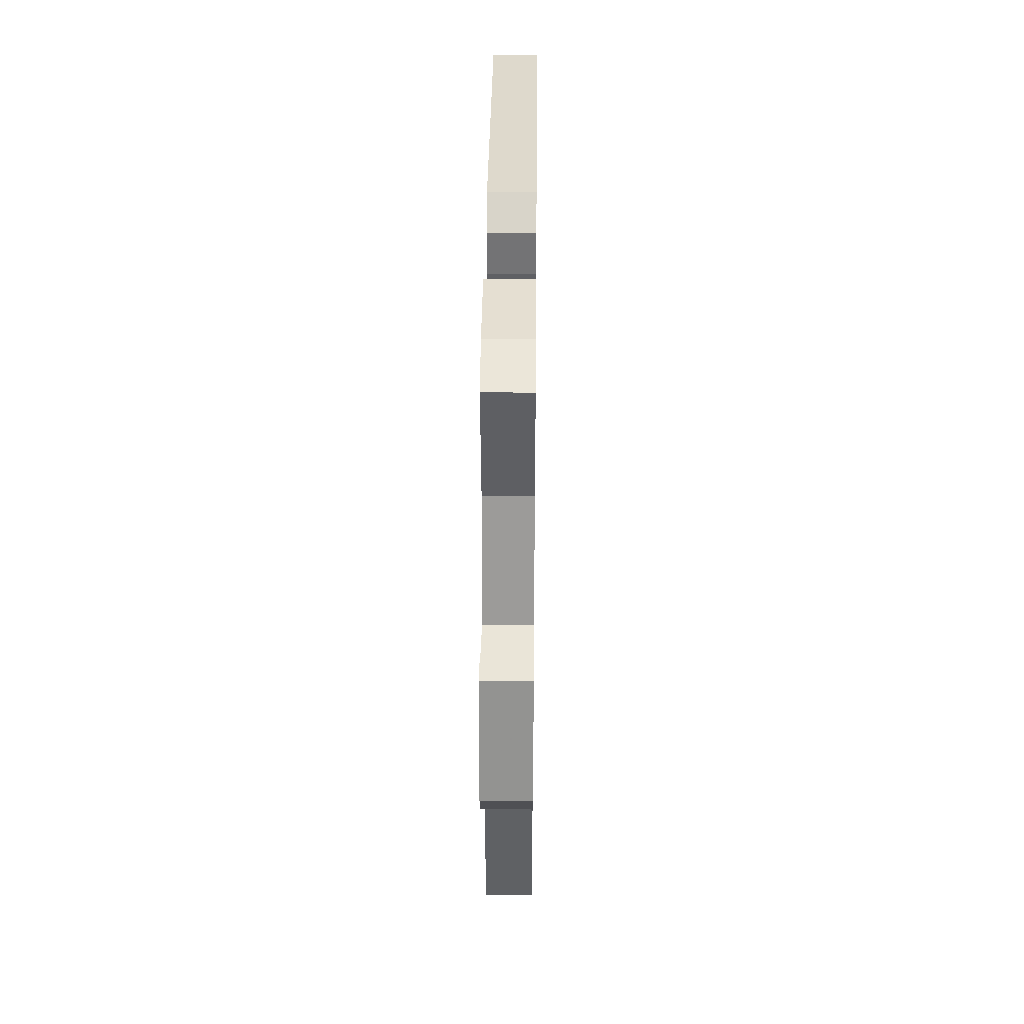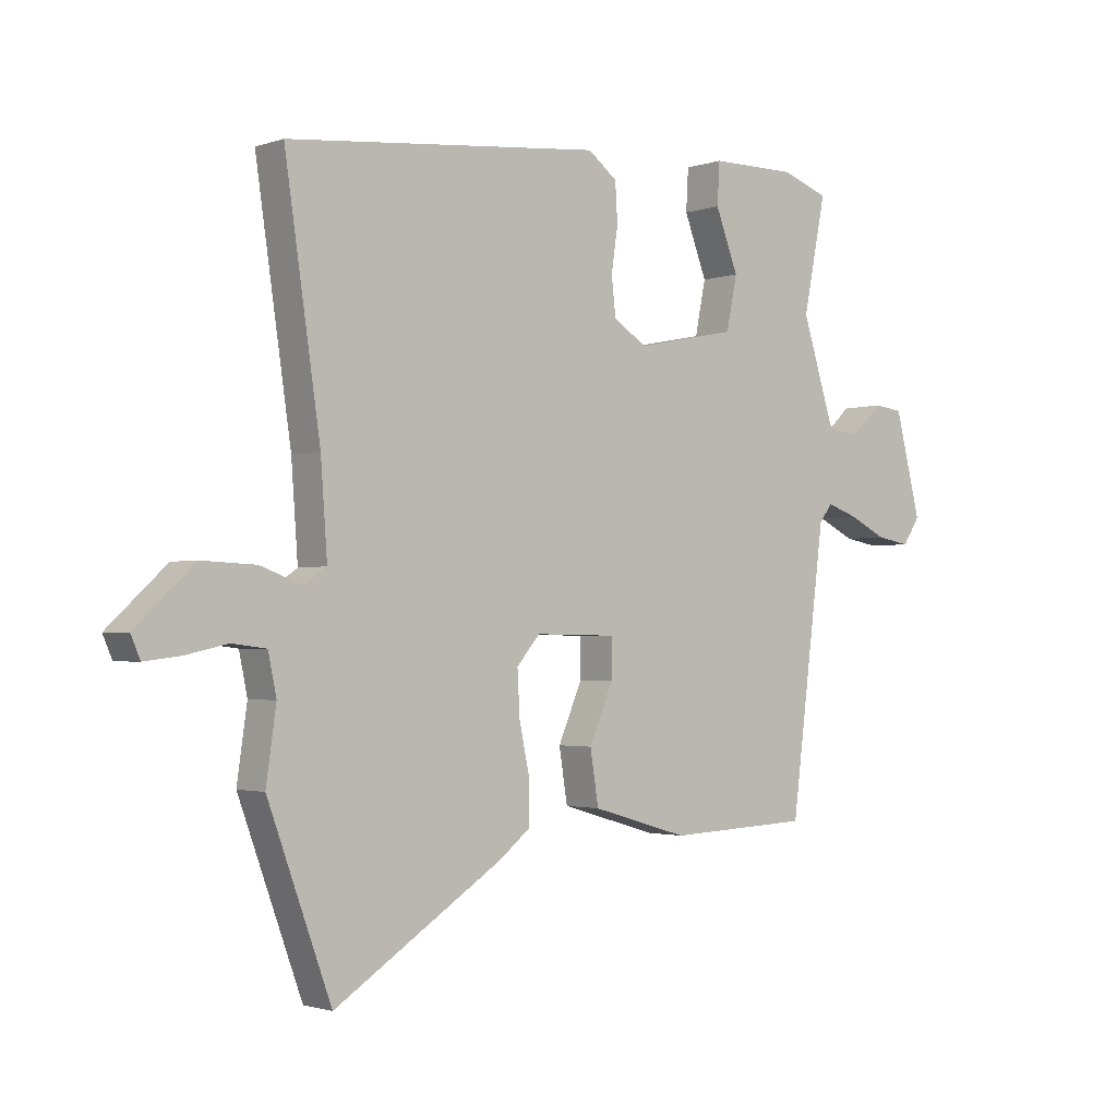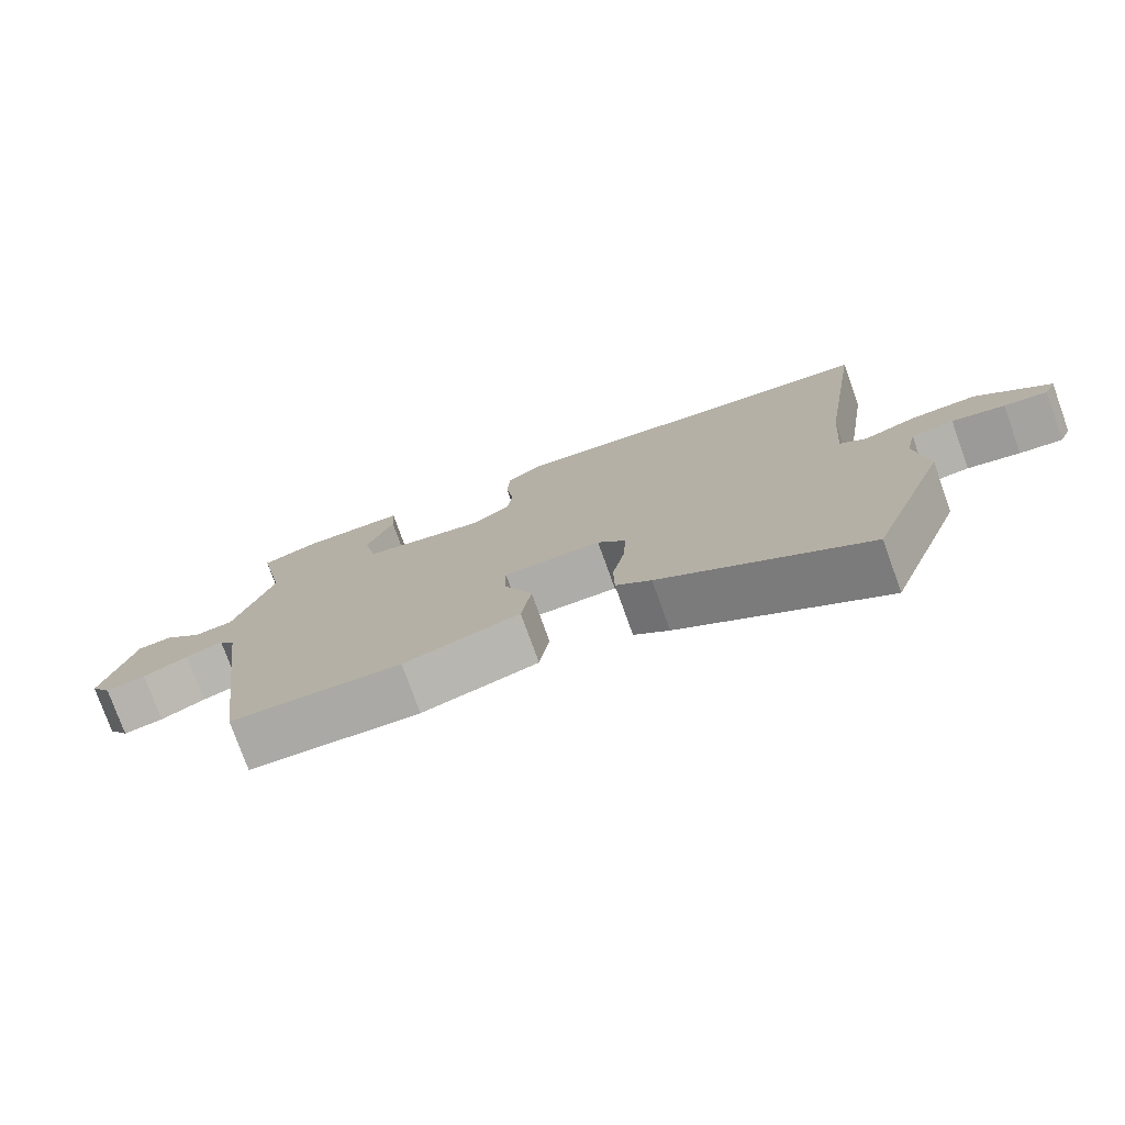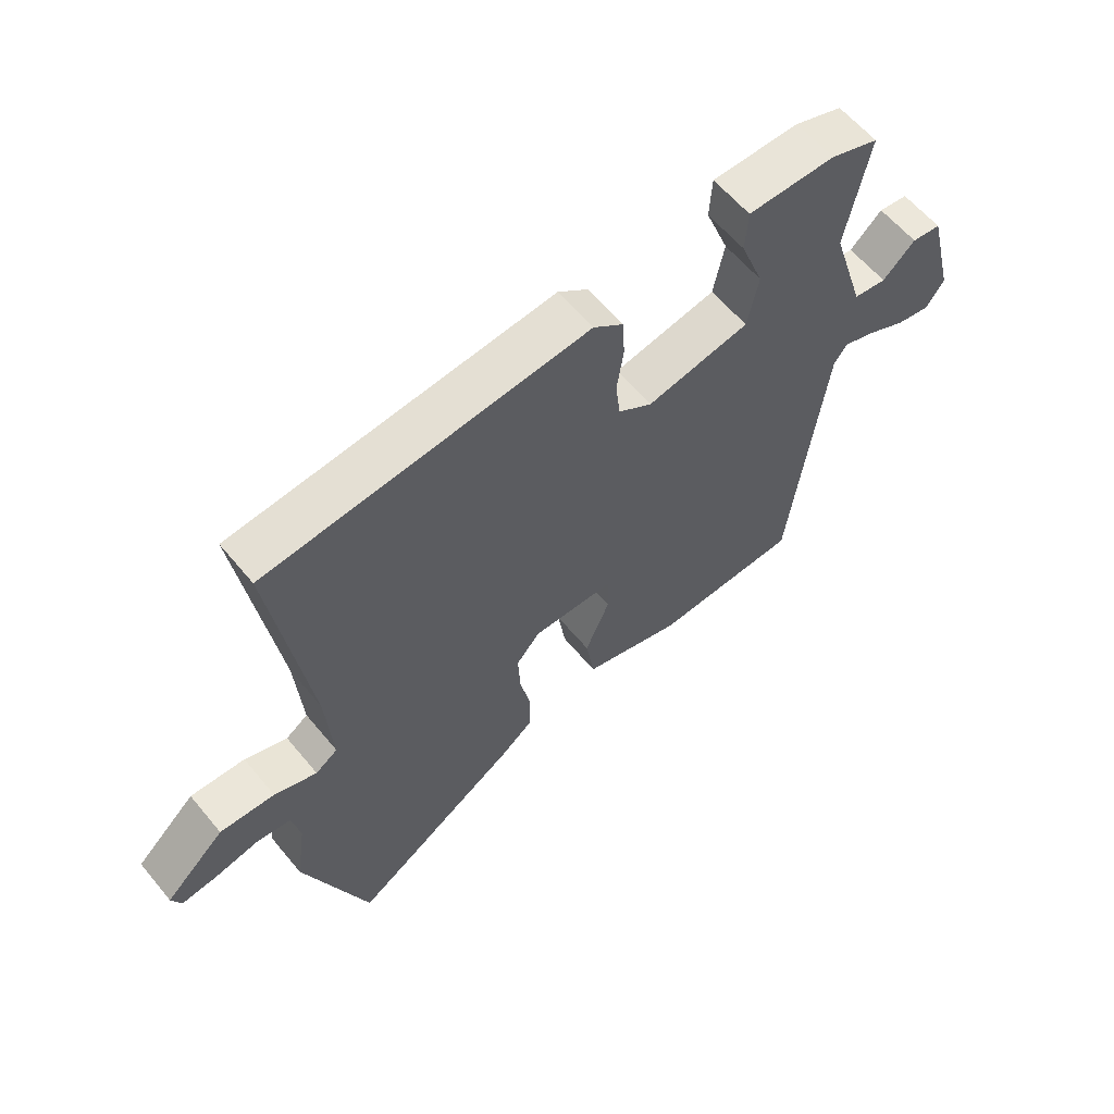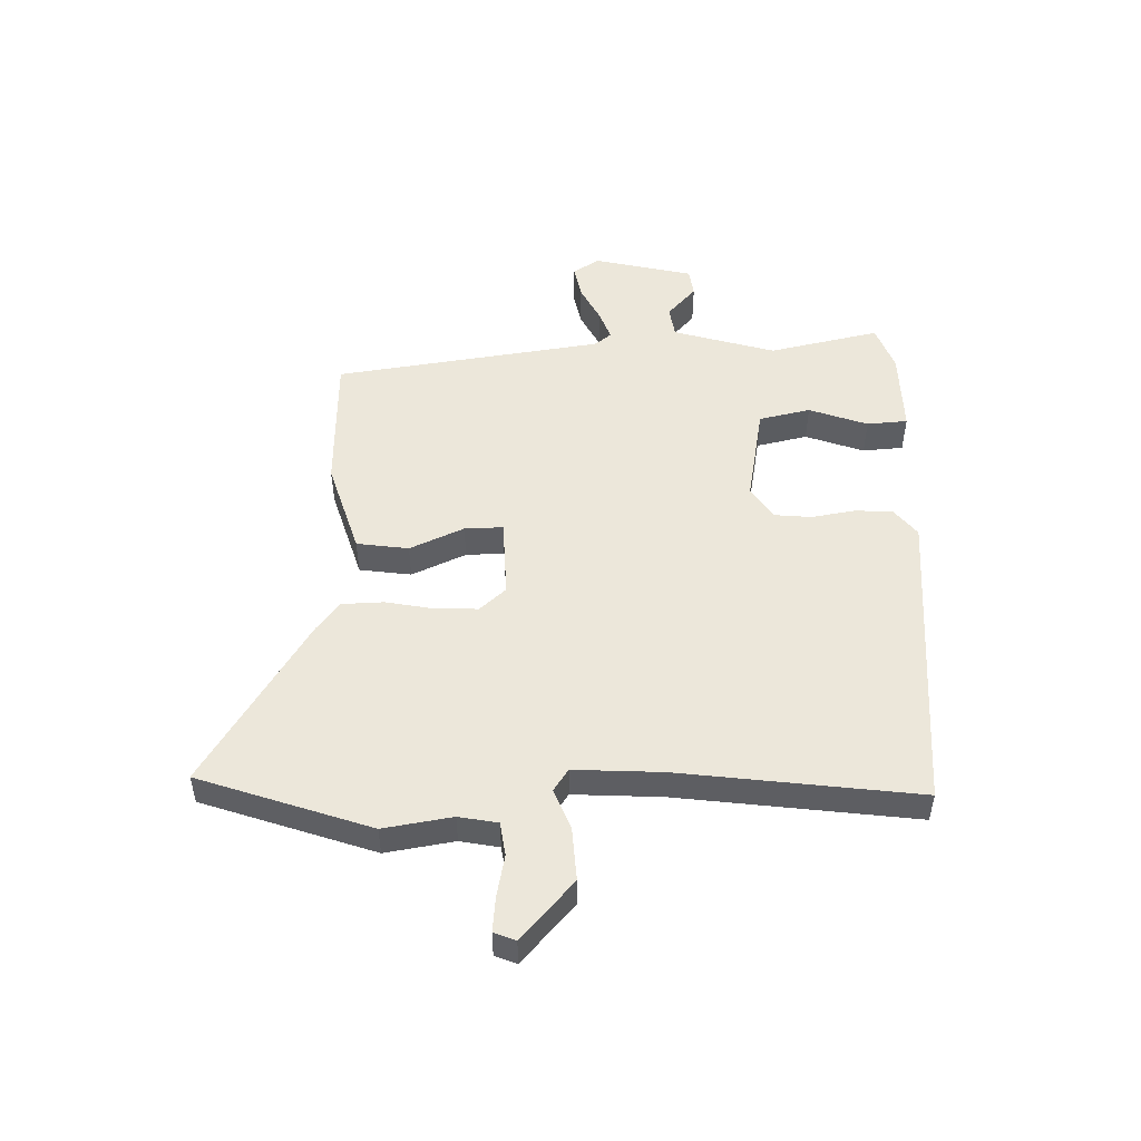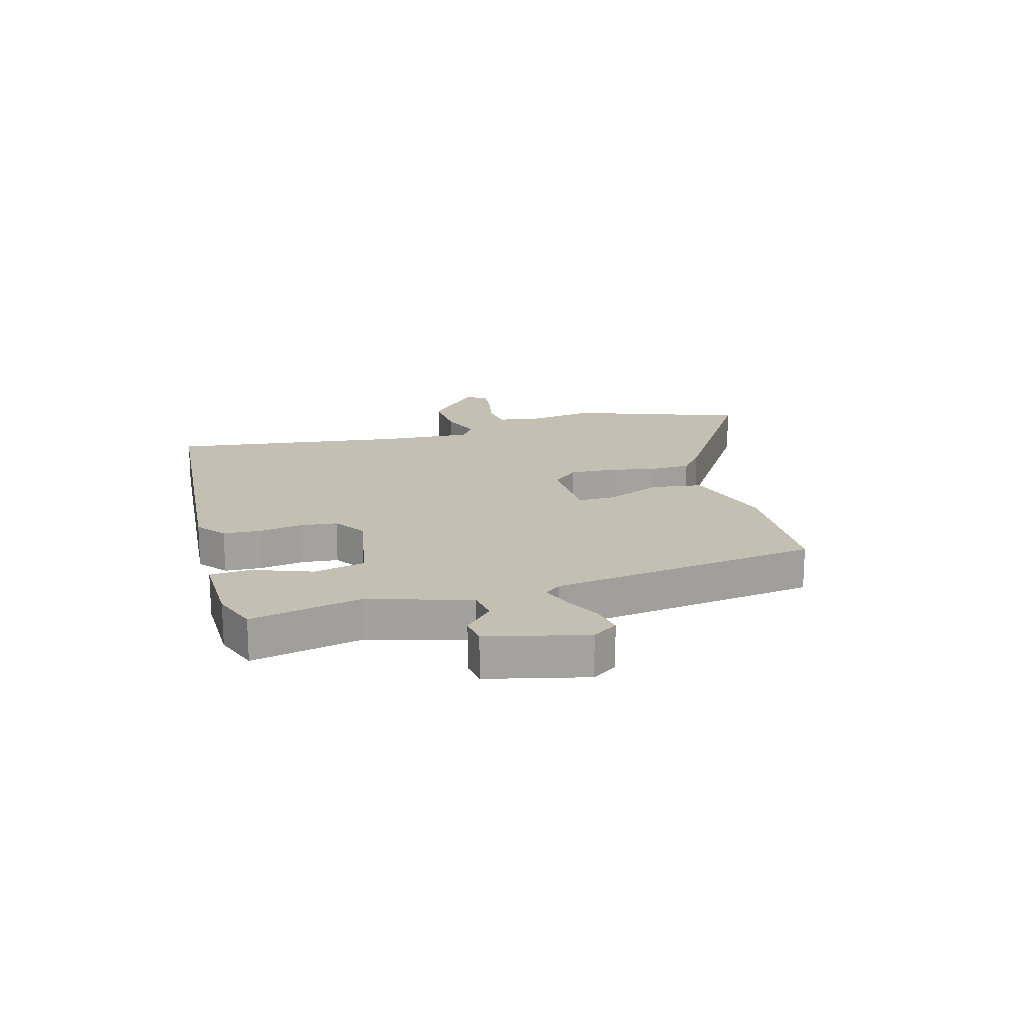
<metadata>
{"format":"obj","ext":"obj","renderer":"f3d","projection":"perspective","resolution":1024,"background":"white","views":[{"elev":37.5,"azim":90.6,"up":"+Z"},{"elev":-1.9,"azim":-39.7,"up":"+Z"},{"elev":-76.6,"azim":-160.3,"up":"+Z"},{"elev":60.4,"azim":-39.4,"up":"+Z"},{"elev":50.8,"azim":-92.4,"up":"+Y"},{"elev":17.9,"azim":73.7,"up":"+Y"}]}
</metadata>
<code>
v 0.497 0.07 0.5
v 0.459 0.07 0.309
v 0.514 0.07 0.134
v 0.568 0.07 0.127
v 0.621 0.07 0.177
v 0.669 0.07 0.171
v 0.712 0.07 0
v 0.683 0.07 -0.044
v 0.627 0.07 -0.034
v 0.564 0.07 -0.003
v 0.512 0.07 0.015
v 0.49 0.07 -0.014
v 0.432 0.07 -0.477
v 0.193 0.07 -0.488
v 0.031 0.07 -0.441
v 0.017 0.07 -0.352
v 0.057 0.07 -0.258
v 0.057 0.07 -0.192
v -0.079 0.07 -0.19
v -0.118 0.07 -0.236
v -0.114 0.07 -0.31
v -0.097 0.07 -0.392
v -0.098 0.07 -0.464
v -0.147 0.07 -0.504
v -0.431 0.07 -0.689
v -0.538 0.07 -0.396
v -0.521 0.07 -0.277
v -0.535 0.07 -0.21
v -0.593 0.07 -0.203
v -0.665 0.07 -0.219
v -0.724 0.07 -0.226
v -0.74 0.07 -0.189
v -0.641 0.07 -0.097
v -0.55 0.07 -0.101
v -0.479 0.07 -0.127
v -0.442 0.07 -0.101
v -0.453 0.07 0.051
v -0.513 0.07 0.461
v 0.016 0.07 0.512
v 0.065 0.07 0.474
v 0.069 0.07 0.409
v 0.058 0.07 0.335
v 0.065 0.07 0.271
v 0.121 0.07 0.235
v 0.29 0.07 0.269
v 0.308 0.07 0.358
v 0.27 0.07 0.458
v 0.274 0.07 0.528
v 0.418 0.07 0.528
v 0.497 0 0.5
v 0.459 0 0.309
v 0.514 0 0.134
v 0.568 0 0.127
v 0.621 0 0.177
v 0.669 0 0.171
v 0.712 0 0
v 0.683 0 -0.044
v 0.627 0 -0.034
v 0.564 0 -0.003
v 0.512 0 0.015
v 0.49 0 -0.014
v 0.432 0 -0.477
v 0.193 0 -0.488
v 0.031 0 -0.441
v 0.017 0 -0.352
v 0.057 0 -0.258
v 0.057 0 -0.192
v -0.079 0 -0.19
v -0.118 0 -0.236
v -0.114 0 -0.31
v -0.097 0 -0.392
v -0.098 0 -0.464
v -0.147 0 -0.504
v -0.431 0 -0.689
v -0.538 0 -0.396
v -0.521 0 -0.277
v -0.535 0 -0.21
v -0.593 0 -0.203
v -0.665 0 -0.219
v -0.724 0 -0.226
v -0.74 0 -0.189
v -0.641 0 -0.097
v -0.55 0 -0.101
v -0.479 0 -0.127
v -0.442 0 -0.101
v -0.453 0 0.051
v -0.513 0 0.461
v 0.016 0 0.512
v 0.065 0 0.474
v 0.069 0 0.409
v 0.058 0 0.335
v 0.065 0 0.271
v 0.121 0 0.235
v 0.29 0 0.269
v 0.308 0 0.358
v 0.27 0 0.458
v 0.274 0 0.528
v 0.418 0 0.528
f 49 1 2
f 48 49 2
f 47 48 2
f 46 47 2
f 45 46 2 3
f 44 45 3
f 40 41 42
f 39 40 42
f 38 39 42
f 37 38 42
f 36 37 42 43
f 33 34 35
f 32 33 35
f 31 32 35
f 30 31 35
f 29 30 35
f 28 29 35
f 27 28 35 36
f 26 27 36
f 25 26 36
f 24 25 36
f 23 24 36
f 22 23 36
f 21 22 36
f 20 21 36
f 36 43 44
f 20 36 44
f 19 20 44
f 15 16 17
f 14 15 17
f 13 14 17
f 12 13 17
f 11 12 17 18
f 8 9 10
f 7 8 10
f 6 7 10
f 5 6 10
f 4 5 10
f 3 4 10 11
f 18 19 44
f 11 18 44
f 3 11 44
f 51 50 98
f 51 98 97
f 51 97 96
f 51 96 95
f 52 51 95 94
f 52 94 93
f 91 90 89
f 91 89 88
f 91 88 87
f 91 87 86
f 92 91 86 85
f 84 83 82
f 84 82 81
f 84 81 80
f 84 80 79
f 84 79 78
f 84 78 77
f 85 84 77 76
f 85 76 75
f 85 75 74
f 85 74 73
f 85 73 72
f 85 72 71
f 85 71 70
f 85 70 69
f 93 92 85
f 93 85 69
f 93 69 68
f 66 65 64
f 66 64 63
f 66 63 62
f 66 62 61
f 67 66 61 60
f 59 58 57
f 59 57 56
f 59 56 55
f 59 55 54
f 59 54 53
f 60 59 53 52
f 93 68 67
f 93 67 60
f 93 60 52
f 1 50 51 2
f 2 51 52 3
f 3 52 53 4
f 4 53 54 5
f 5 54 55 6
f 6 55 56 7
f 7 56 57 8
f 8 57 58 9
f 9 58 59 10
f 10 59 60 11
f 11 60 61 12
f 12 61 62 13
f 13 62 63 14
f 14 63 64 15
f 15 64 65 16
f 16 65 66 17
f 17 66 67 18
f 18 67 68 19
f 19 68 69 20
f 20 69 70 21
f 21 70 71 22
f 22 71 72 23
f 23 72 73 24
f 24 73 74 25
f 25 74 75 26
f 26 75 76 27
f 27 76 77 28
f 28 77 78 29
f 29 78 79 30
f 30 79 80 31
f 31 80 81 32
f 32 81 82 33
f 33 82 83 34
f 34 83 84 35
f 35 84 85 36
f 36 85 86 37
f 37 86 87 38
f 38 87 88 39
f 39 88 89 40
f 40 89 90 41
f 41 90 91 42
f 42 91 92 43
f 43 92 93 44
f 44 93 94 45
f 45 94 95 46
f 46 95 96 47
f 47 96 97 48
f 48 97 98 49
f 49 98 50 1

</code>
